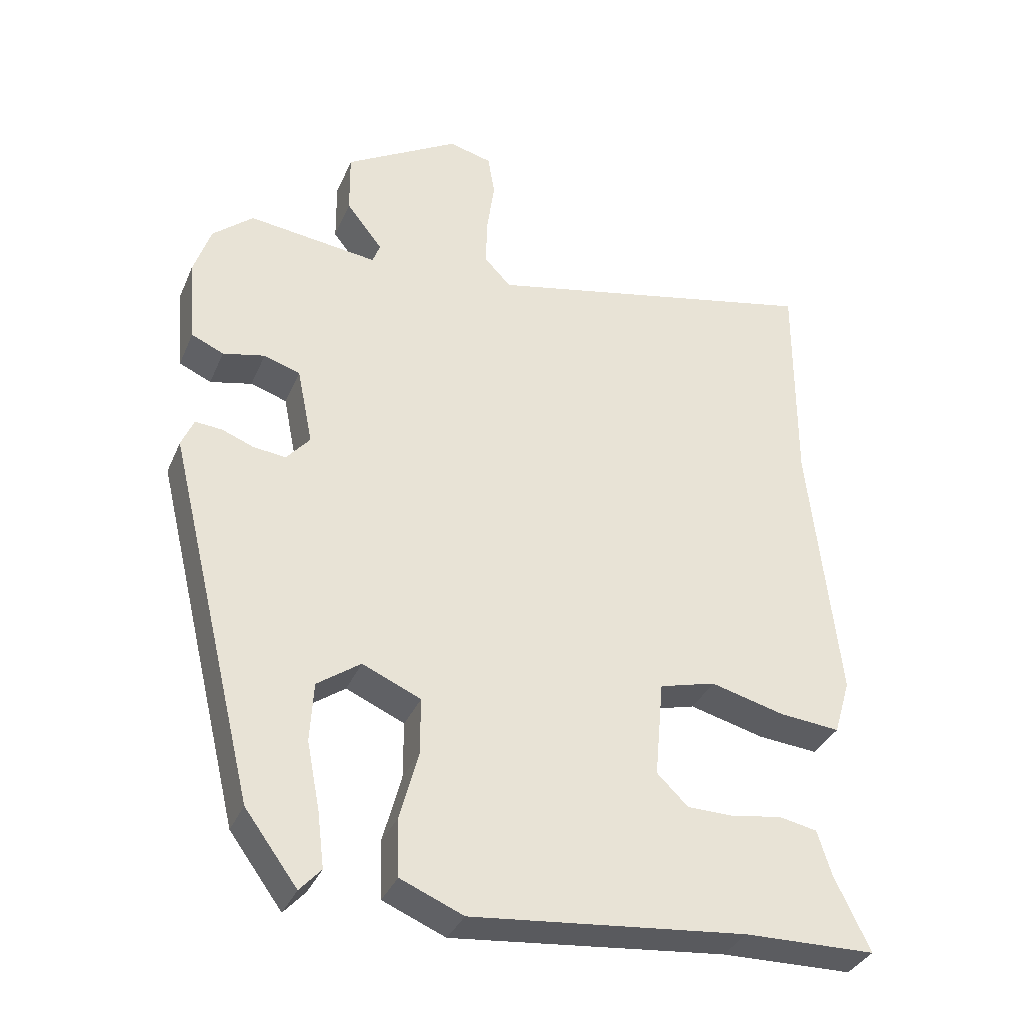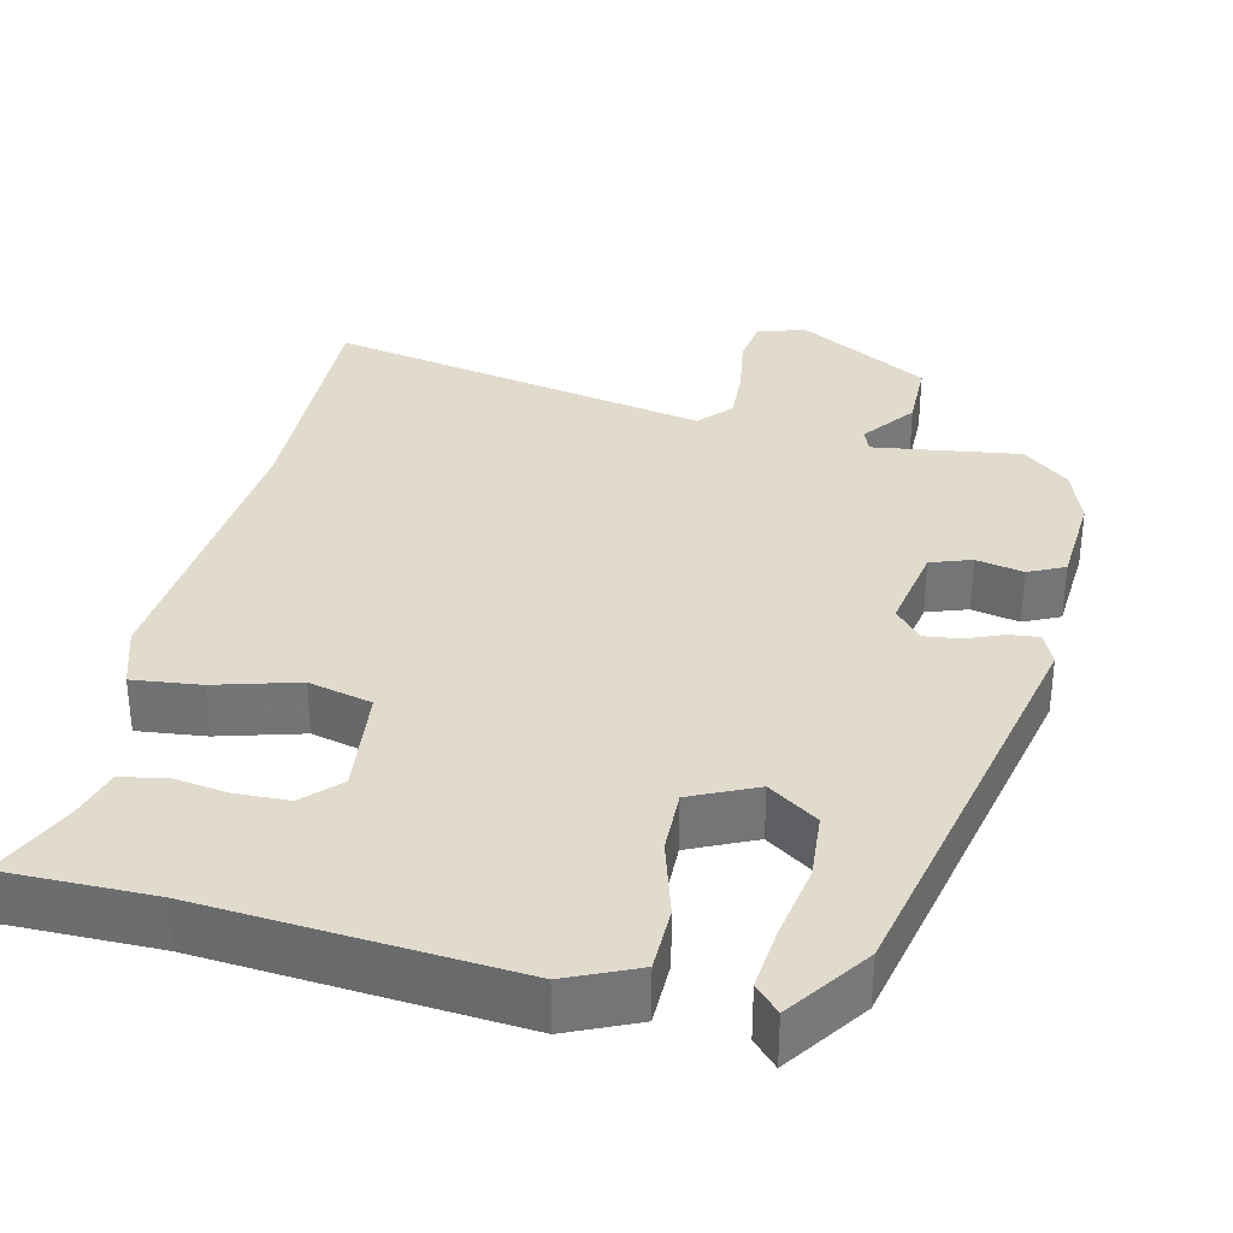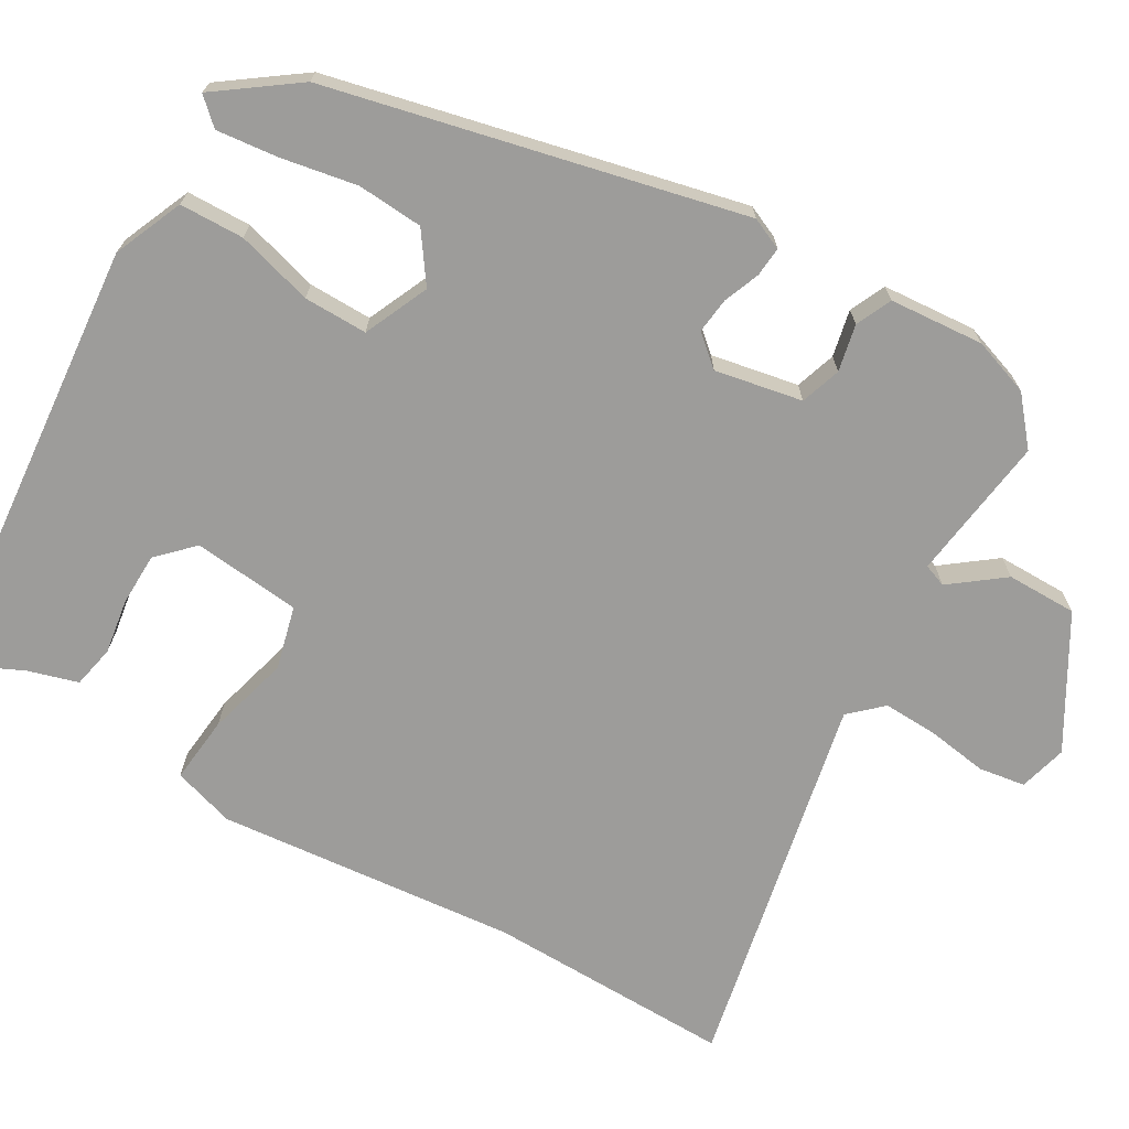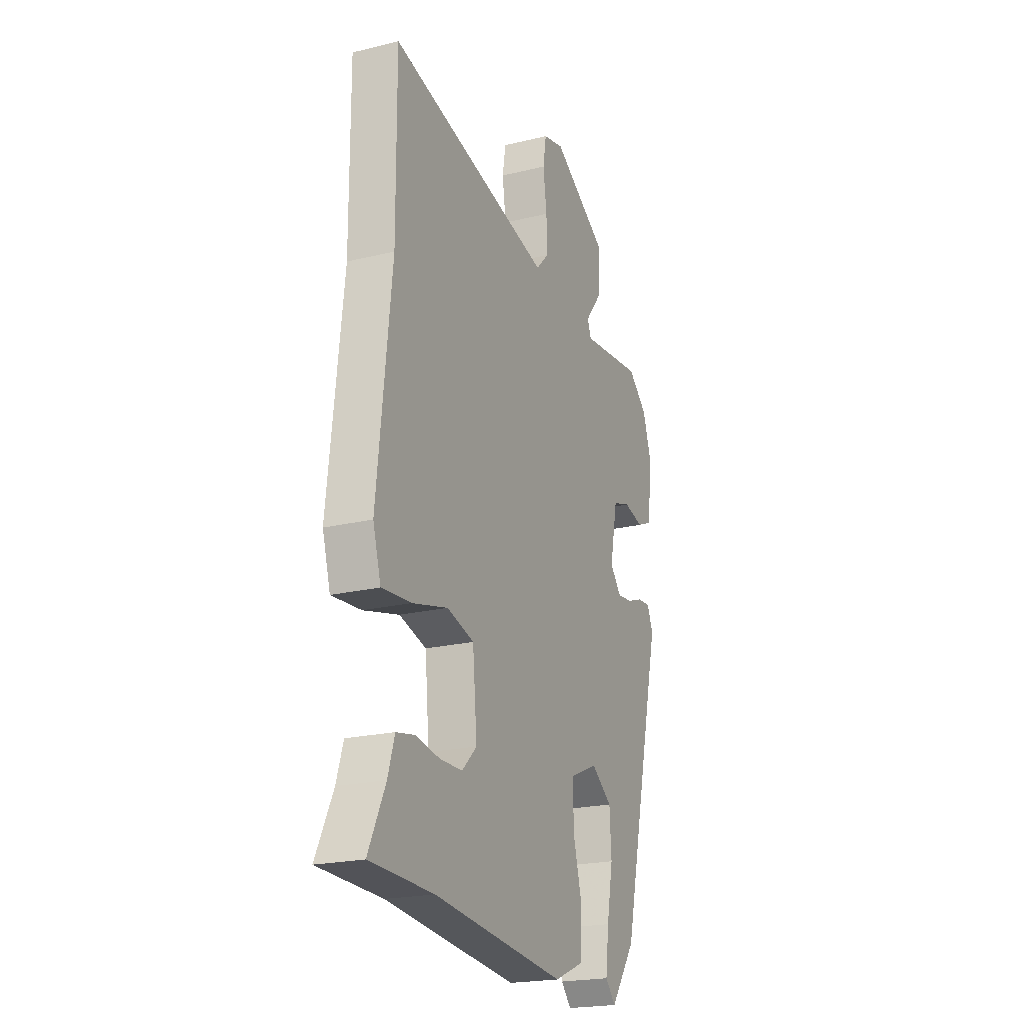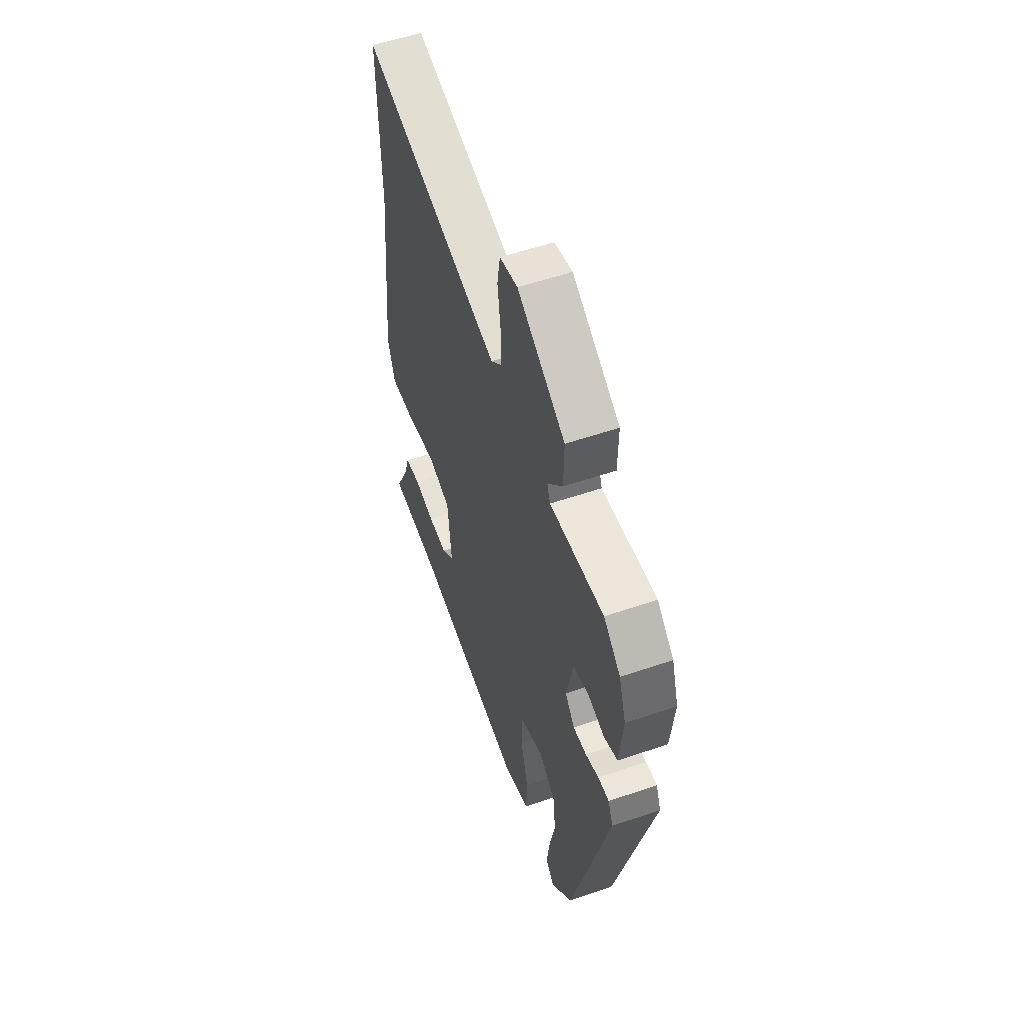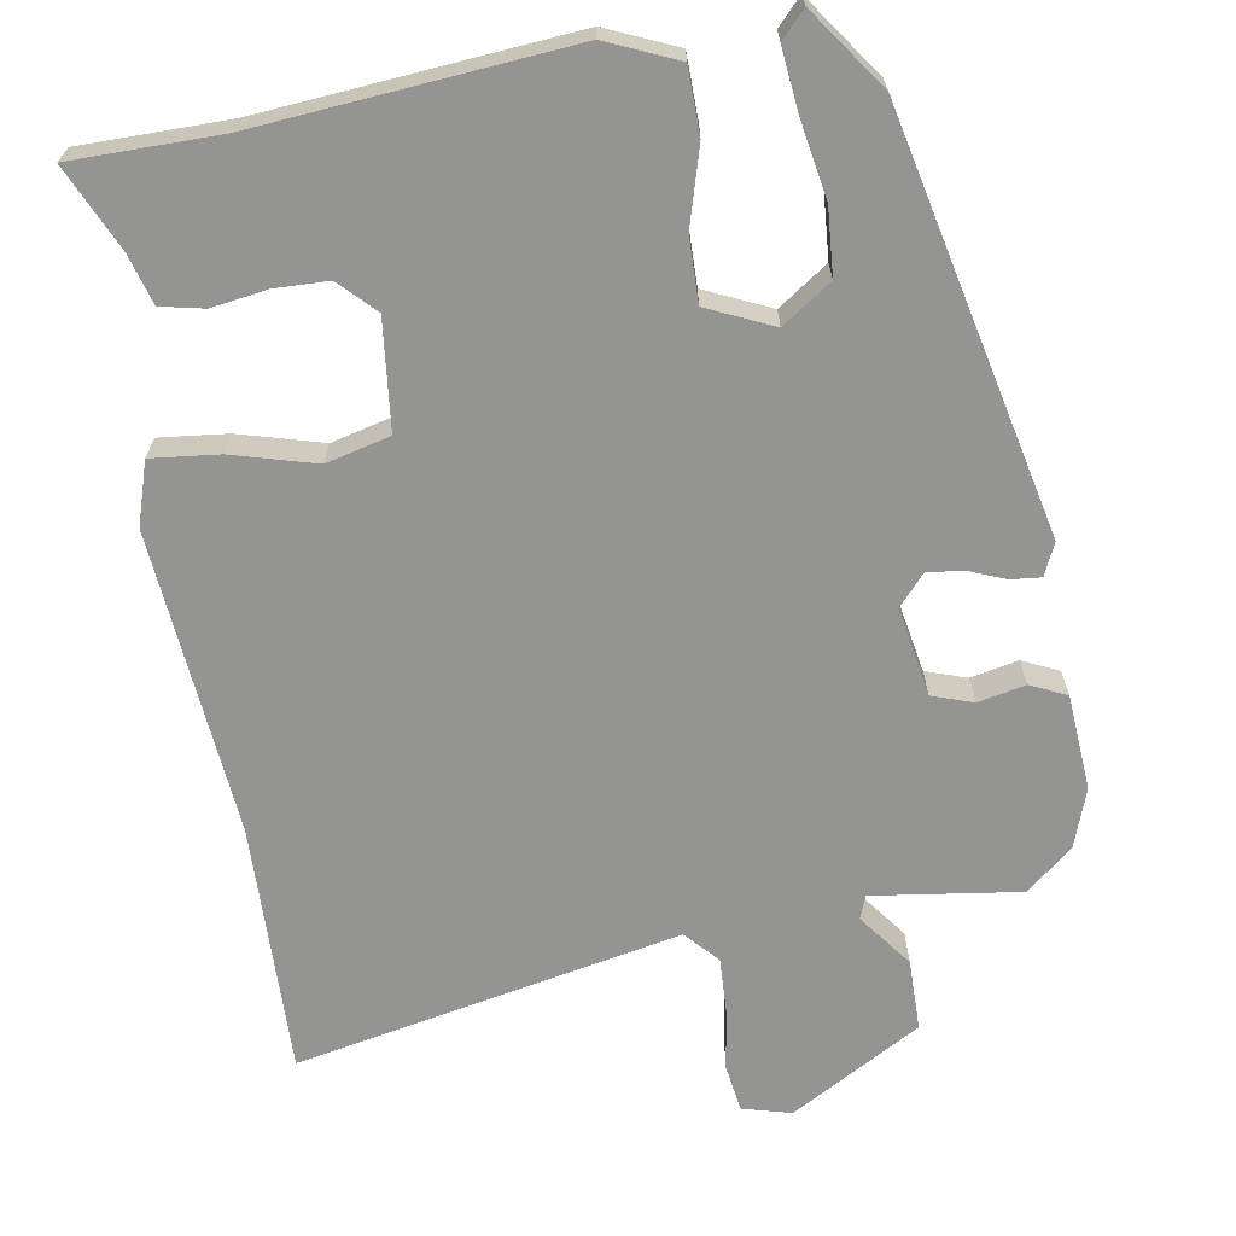
<metadata>
{"format":"obj","ext":"obj","renderer":"f3d","projection":"perspective","resolution":1024,"background":"white","views":[{"elev":-35.1,"azim":-21.2,"up":"+Z"},{"elev":33.9,"azim":-168.1,"up":"+Y"},{"elev":-70.0,"azim":-120.8,"up":"+Y"},{"elev":-21.6,"azim":113.2,"up":"+Z"},{"elev":56.8,"azim":-109.6,"up":"+Z"},{"elev":-67.0,"azim":-171.5,"up":"+Y"}]}
</metadata>
<code>
v 0.501 0.07 0.641
v 0.499 0.07 0.318
v 0.541 0.07 -0.075
v 0.517 0.07 -0.156
v 0.429 0.07 -0.148
v 0.321 0.07 -0.12
v 0.239 0.07 -0.142
v 0.226 0.07 -0.283
v 0.271 0.07 -0.327
v 0.34 0.07 -0.328
v 0.412 0.07 -0.316
v 0.468 0.07 -0.327
v 0.488 0.07 -0.392
v 0.539 0.07 -0.499
v 0.348 0.07 -0.503
v -0.052 0.07 -0.544
v -0.143 0.07 -0.506
v -0.146 0.07 -0.422
v -0.119 0.07 -0.322
v -0.119 0.07 -0.239
v -0.204 0.07 -0.202
v -0.267 0.07 -0.247
v -0.272 0.07 -0.333
v -0.253 0.07 -0.431
v -0.243 0.07 -0.512
v -0.274 0.07 -0.546
v -0.35 0.07 -0.443
v -0.48 0.07 0.093
v -0.462 0.07 0.135
v -0.423 0.07 0.132
v -0.376 0.07 0.114
v -0.329 0.07 0.109
v -0.295 0.07 0.149
v -0.318 0.07 0.263
v -0.371 0.07 0.28
v -0.432 0.07 0.266
v -0.479 0.07 0.287
v -0.49 0.07 0.41
v -0.465 0.07 0.485
v -0.406 0.07 0.536
v -0.216 0.07 0.513
v -0.205 0.07 0.543
v -0.258 0.07 0.611
v -0.259 0.07 0.703
v -0.092 0.07 0.802
v -0.029 0.07 0.786
v -0.019 0.07 0.725
v -0.03 0.07 0.646
v -0.032 0.07 0.574
v 0.007 0.07 0.533
v 0.501 0 0.641
v 0.499 0 0.318
v 0.541 0 -0.075
v 0.517 0 -0.156
v 0.429 0 -0.148
v 0.321 0 -0.12
v 0.239 0 -0.142
v 0.226 0 -0.283
v 0.271 0 -0.327
v 0.34 0 -0.328
v 0.412 0 -0.316
v 0.468 0 -0.327
v 0.488 0 -0.392
v 0.539 0 -0.499
v 0.348 0 -0.503
v -0.052 0 -0.544
v -0.143 0 -0.506
v -0.146 0 -0.422
v -0.119 0 -0.322
v -0.119 0 -0.239
v -0.204 0 -0.202
v -0.267 0 -0.247
v -0.272 0 -0.333
v -0.253 0 -0.431
v -0.243 0 -0.512
v -0.274 0 -0.546
v -0.35 0 -0.443
v -0.48 0 0.093
v -0.462 0 0.135
v -0.423 0 0.132
v -0.376 0 0.114
v -0.329 0 0.109
v -0.295 0 0.149
v -0.318 0 0.263
v -0.371 0 0.28
v -0.432 0 0.266
v -0.479 0 0.287
v -0.49 0 0.41
v -0.465 0 0.485
v -0.406 0 0.536
v -0.216 0 0.513
v -0.205 0 0.543
v -0.258 0 0.611
v -0.259 0 0.703
v -0.092 0 0.802
v -0.029 0 0.786
v -0.019 0 0.725
v -0.03 0 0.646
v -0.032 0 0.574
v 0.007 0 0.533
f 45 46 47 48
f 45 48 49
f 42 43 44 45
f 41 42 45 49
f 38 39 40 41
f 38 41 49 50
f 35 36 37 38
f 34 35 38 50
f 28 29 30 31
f 28 31 32
f 27 28 32
f 26 27 32 33
f 23 24 25 26
f 16 17 18 19
f 15 16 19 20
f 13 14 15 20
f 10 11 12 13
f 9 10 13
f 9 13 20 21
f 3 4 5 6
f 2 3 6
f 2 6 7
f 1 2 7
f 33 34 50 1
f 23 26 33
f 22 23 33
f 21 22 33 1
f 8 9 21
f 7 8 21
f 1 7 21
f 98 97 96 95
f 99 98 95
f 95 94 93 92
f 99 95 92 91
f 91 90 89 88
f 100 99 91 88
f 88 87 86 85
f 100 88 85 84
f 81 80 79 78
f 82 81 78
f 82 78 77
f 83 82 77 76
f 76 75 74 73
f 69 68 67 66
f 70 69 66 65
f 70 65 64 63
f 63 62 61 60
f 63 60 59
f 71 70 63 59
f 56 55 54 53
f 56 53 52
f 57 56 52
f 57 52 51
f 51 100 84 83
f 83 76 73
f 83 73 72
f 51 83 72 71
f 71 59 58
f 71 58 57
f 71 57 51
f 1 51 52 2
f 2 52 53 3
f 3 53 54 4
f 4 54 55 5
f 5 55 56 6
f 6 56 57 7
f 7 57 58 8
f 8 58 59 9
f 9 59 60 10
f 10 60 61 11
f 11 61 62 12
f 12 62 63 13
f 13 63 64 14
f 14 64 65 15
f 15 65 66 16
f 16 66 67 17
f 17 67 68 18
f 18 68 69 19
f 19 69 70 20
f 20 70 71 21
f 21 71 72 22
f 22 72 73 23
f 23 73 74 24
f 24 74 75 25
f 25 75 76 26
f 26 76 77 27
f 27 77 78 28
f 28 78 79 29
f 29 79 80 30
f 30 80 81 31
f 31 81 82 32
f 32 82 83 33
f 33 83 84 34
f 34 84 85 35
f 35 85 86 36
f 36 86 87 37
f 37 87 88 38
f 38 88 89 39
f 39 89 90 40
f 40 90 91 41
f 41 91 92 42
f 42 92 93 43
f 43 93 94 44
f 44 94 95 45
f 45 95 96 46
f 46 96 97 47
f 47 97 98 48
f 48 98 99 49
f 49 99 100 50
f 50 100 51 1

</code>
